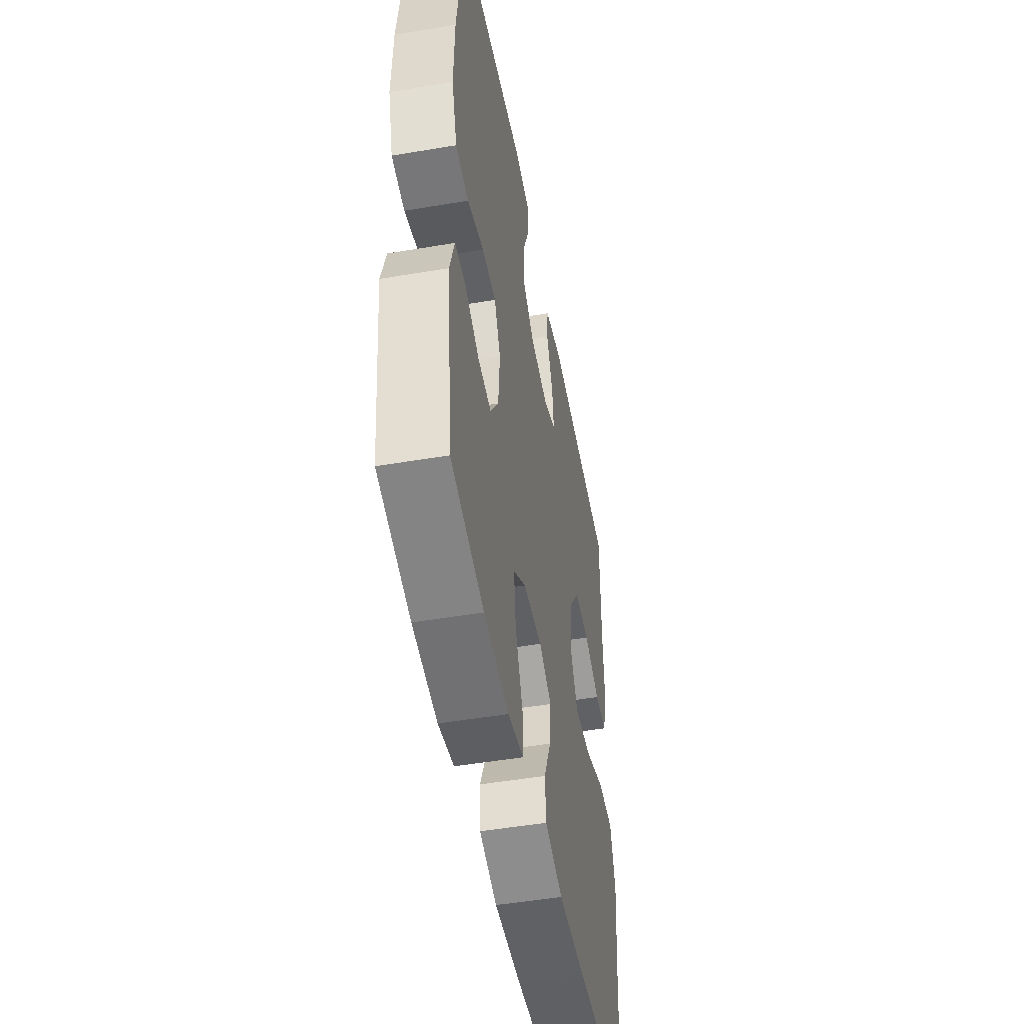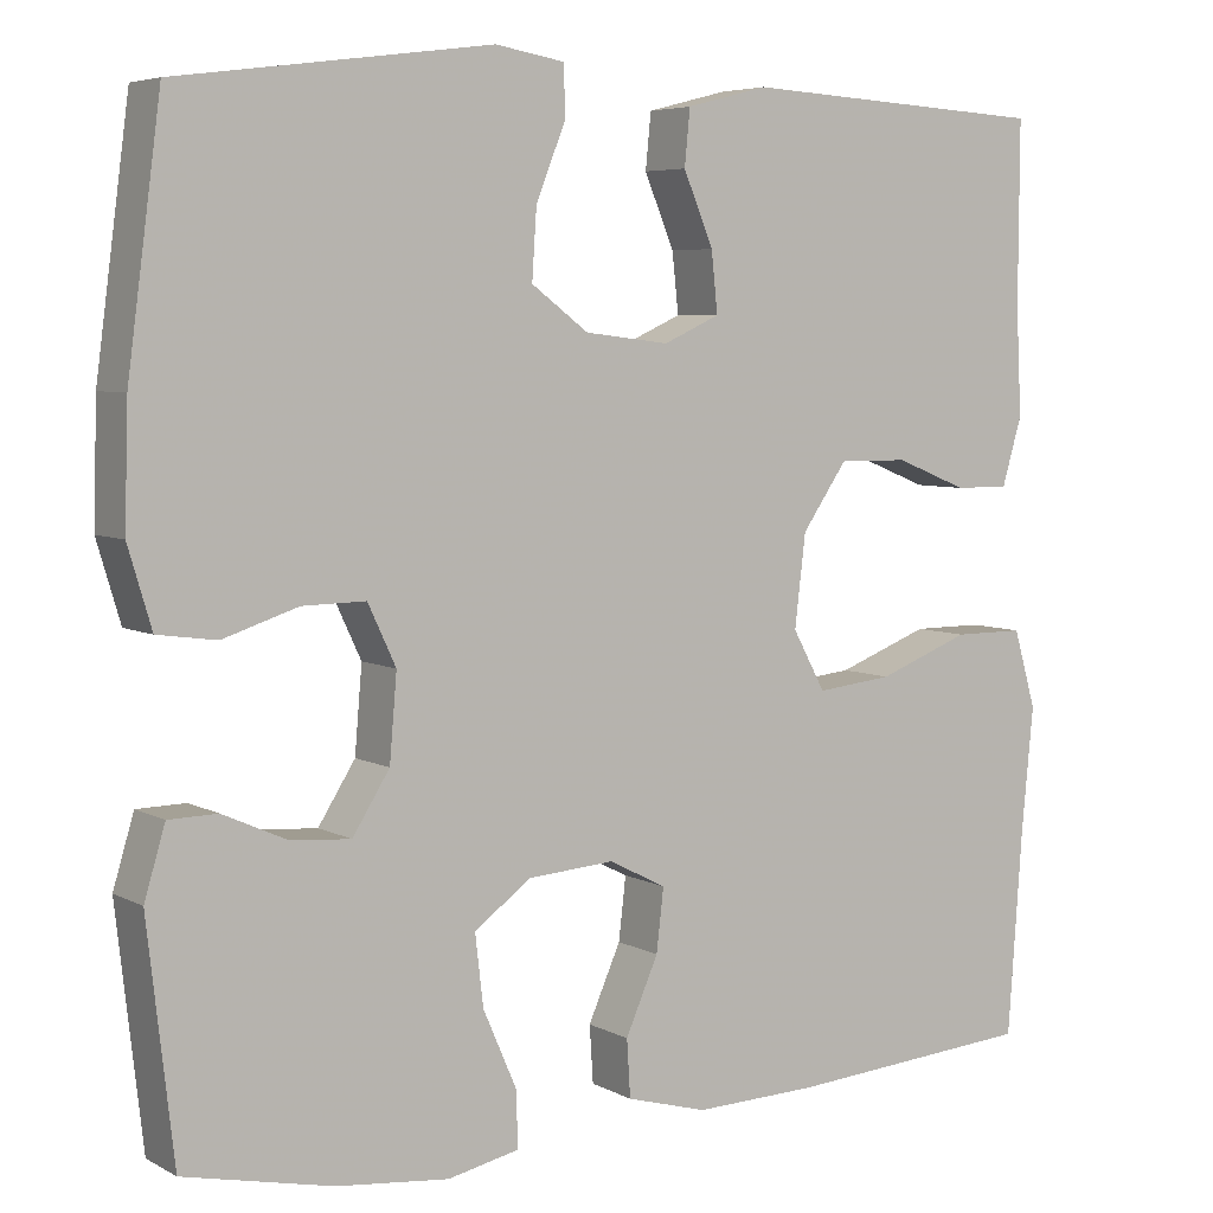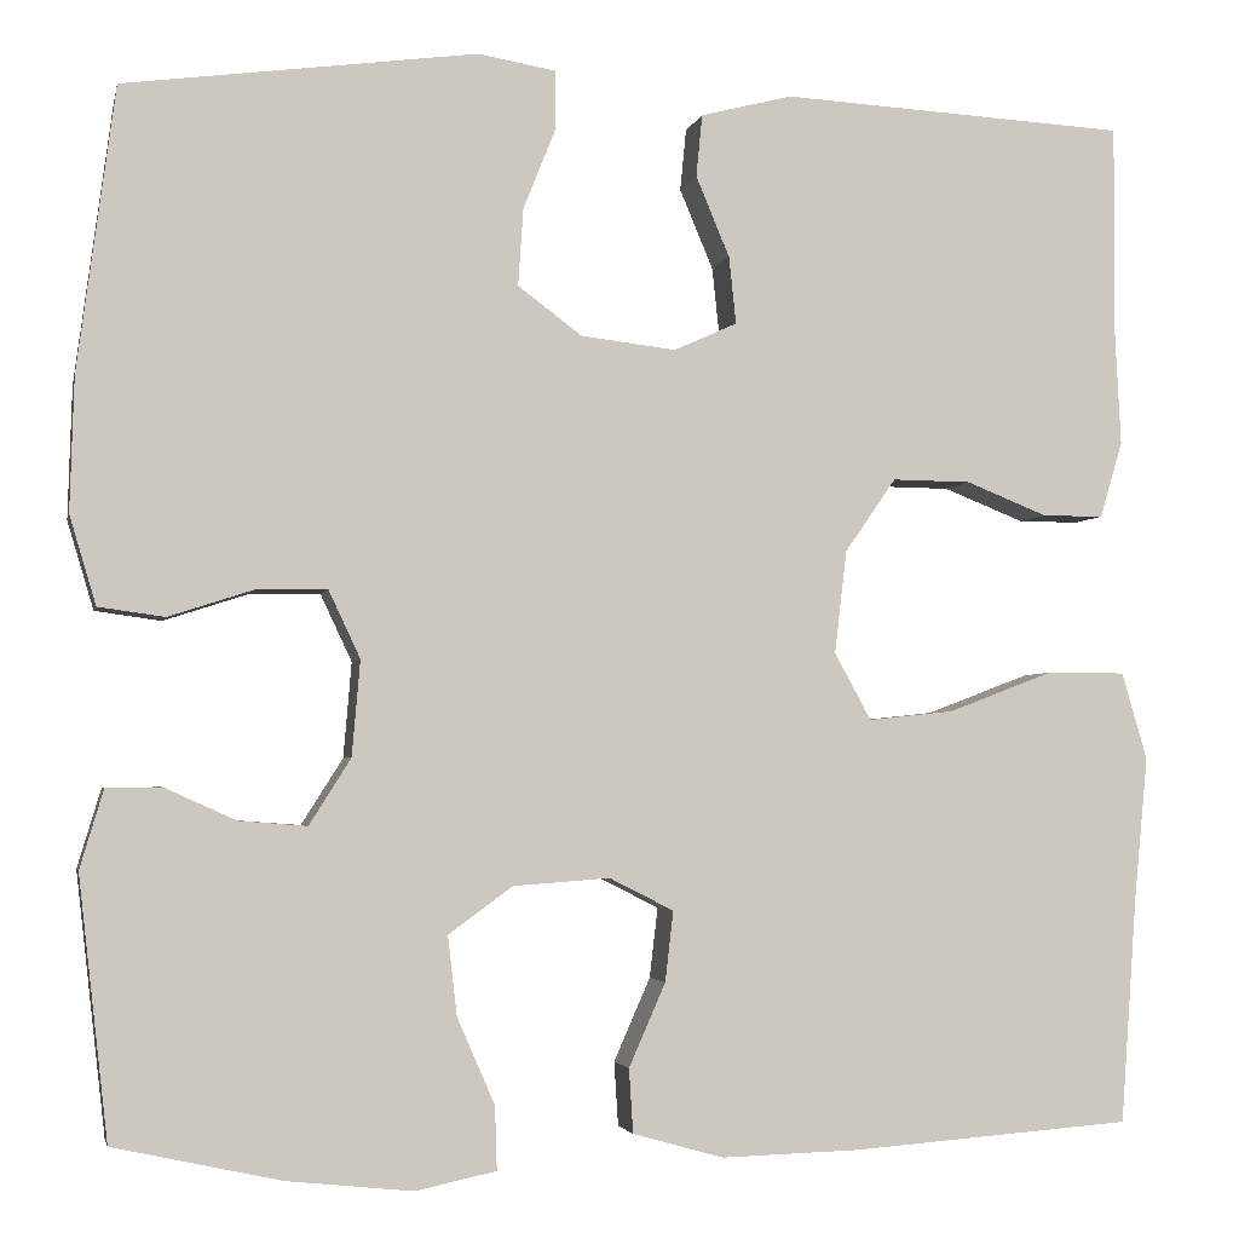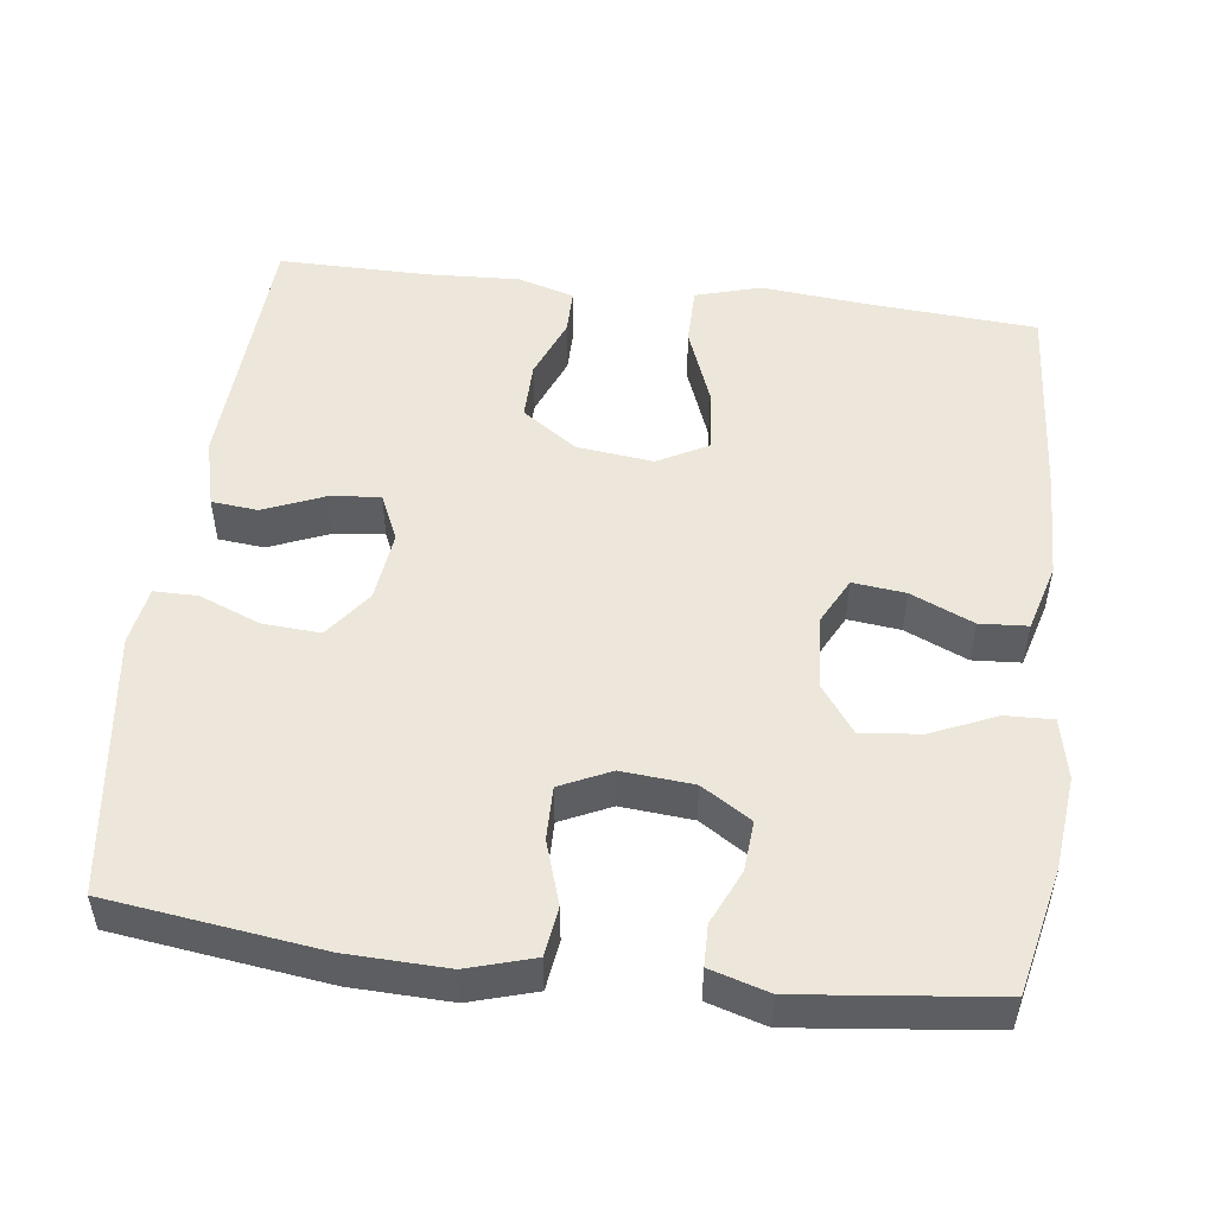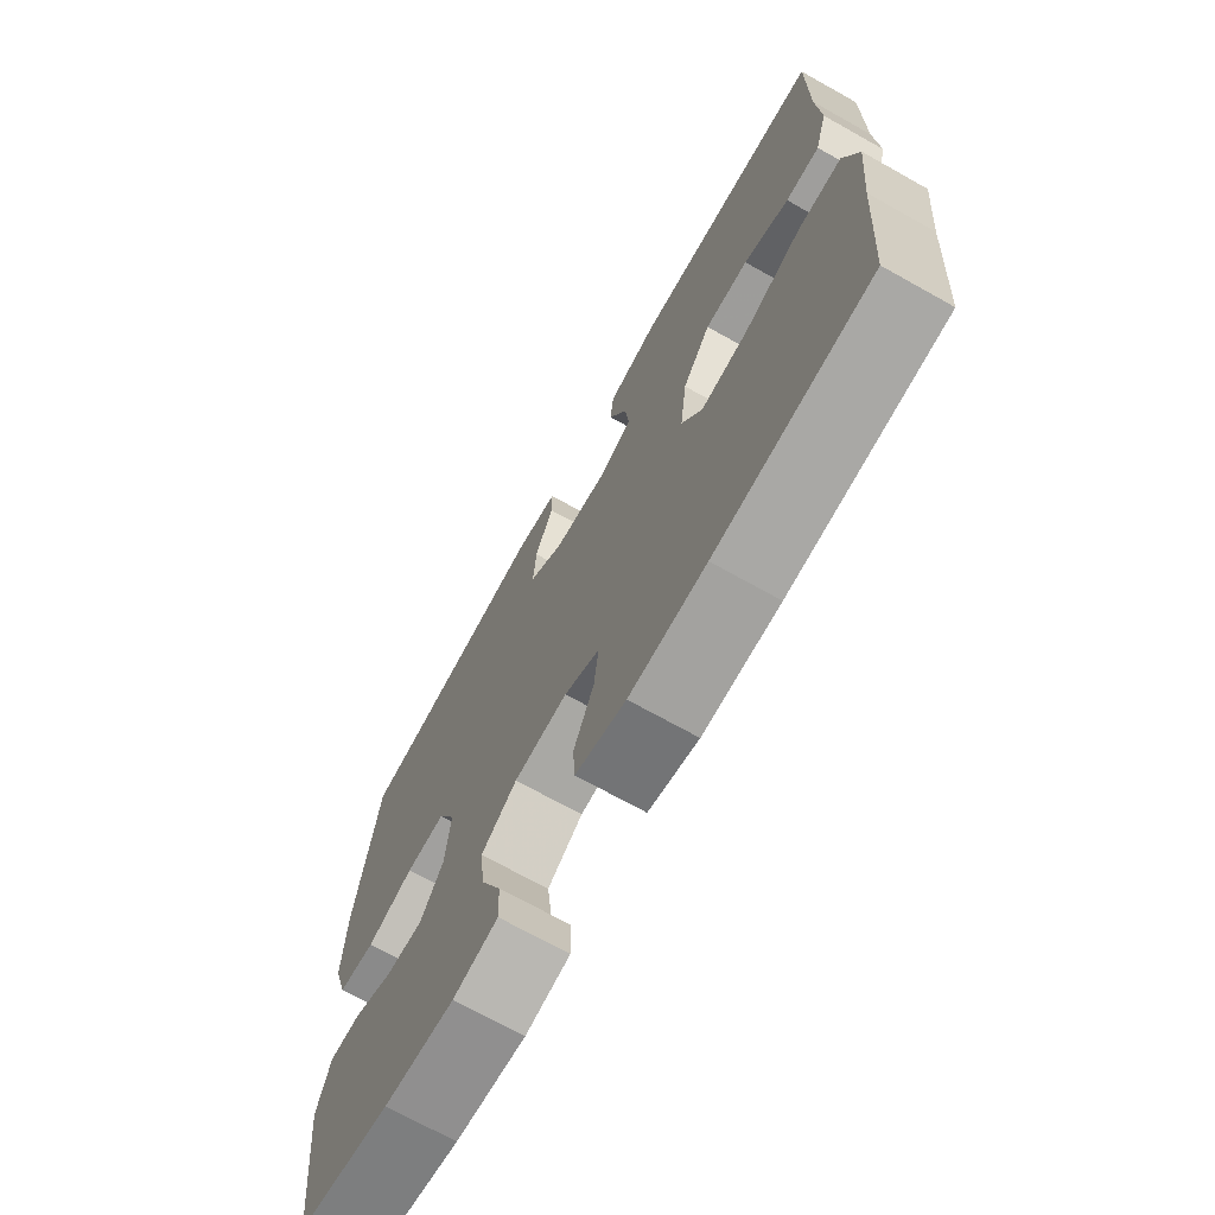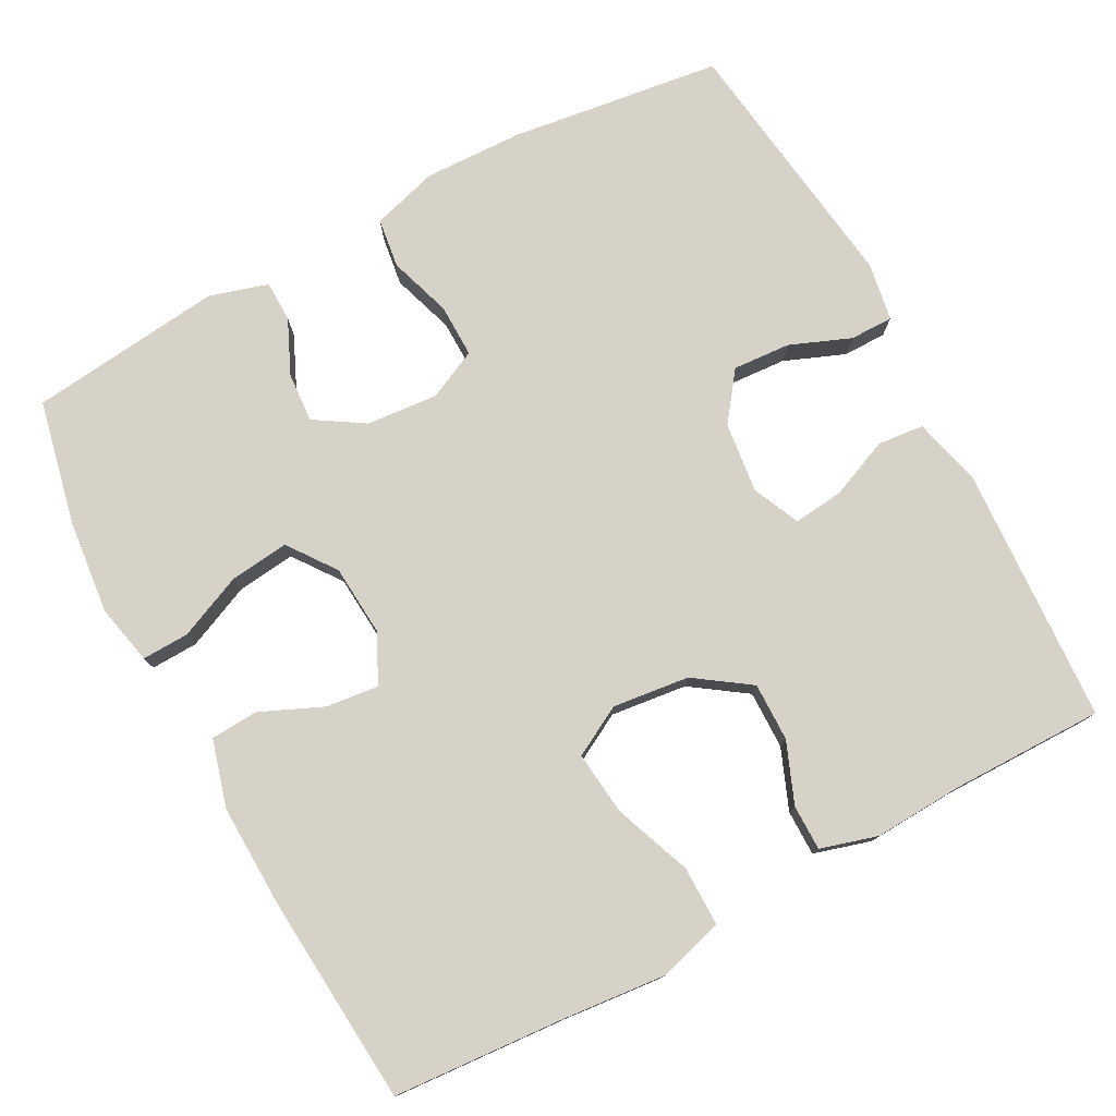
<metadata>
{"format":"obj","ext":"obj","renderer":"f3d","projection":"perspective","resolution":1024,"background":"white","views":[{"elev":-49.6,"azim":100.6,"up":"+Z"},{"elev":5.6,"azim":147.1,"up":"+Z"},{"elev":-3.1,"azim":168.1,"up":"+Z"},{"elev":50.9,"azim":97.2,"up":"+Y"},{"elev":-71.0,"azim":-119.2,"up":"+Z"},{"elev":77.6,"azim":-118.2,"up":"+Y"}]}
</metadata>
<code>
v 0.5 0.07 0.5
v 0.537 0.07 0.221
v 0.541 0.07 0.09
v 0.515 0.07 0.003
v 0.45 0.07 -0.006
v 0.367 0.07 0.021
v 0.297 0.07 0.022
v 0.266 0.07 -0.044
v 0.274 0.07 -0.138
v 0.315 0.07 -0.203
v 0.381 0.07 -0.198
v 0.452 0.07 -0.166
v 0.506 0.07 -0.167
v 0.529 0.07 -0.244
v 0.5 0.07 -0.5
v 0.336 0.07 -0.536
v 0.212 0.07 -0.549
v 0.133 0.07 -0.532
v 0.135 0.07 -0.47
v 0.172 0.07 -0.385
v 0.181 0.07 -0.307
v 0.118 0.07 -0.261
v 0.023 0.07 -0.254
v -0.04 0.07 -0.286
v -0.032 0.07 -0.355
v 0.004 0.07 -0.437
v 0 0.07 -0.5
v -0.089 0.07 -0.525
v -0.225 0.07 -0.521
v -0.5 0.07 -0.5
v -0.516 0.07 -0.274
v -0.529 0.07 -0.138
v -0.504 0.07 -0.052
v -0.426 0.07 -0.052
v -0.324 0.07 -0.091
v -0.24 0.07 -0.1
v -0.204 0.07 -0.034
v -0.216 0.07 0.067
v -0.266 0.07 0.139
v -0.343 0.07 0.138
v -0.423 0.07 0.106
v -0.483 0.07 0.106
v -0.505 0.07 0.181
v -0.499 0.07 0.299
v -0.5 0.07 0.5
v -0.16 0.07 0.519
v -0.07 0.07 0.496
v -0.064 0.07 0.435
v -0.097 0.07 0.356
v -0.104 0.07 0.29
v -0.042 0.07 0.262
v 0.051 0.07 0.273
v 0.114 0.07 0.32
v 0.109 0.07 0.396
v 0.077 0.07 0.476
v 0.077 0.07 0.533
v 0.154 0.07 0.546
v 0.5 0 0.5
v 0.537 0 0.221
v 0.541 0 0.09
v 0.515 0 0.003
v 0.45 0 -0.006
v 0.367 0 0.021
v 0.297 0 0.022
v 0.266 0 -0.044
v 0.274 0 -0.138
v 0.315 0 -0.203
v 0.381 0 -0.198
v 0.452 0 -0.166
v 0.506 0 -0.167
v 0.529 0 -0.244
v 0.5 0 -0.5
v 0.336 0 -0.536
v 0.212 0 -0.549
v 0.133 0 -0.532
v 0.135 0 -0.47
v 0.172 0 -0.385
v 0.181 0 -0.307
v 0.118 0 -0.261
v 0.023 0 -0.254
v -0.04 0 -0.286
v -0.032 0 -0.355
v 0.004 0 -0.437
v 0 0 -0.5
v -0.089 0 -0.525
v -0.225 0 -0.521
v -0.5 0 -0.5
v -0.516 0 -0.274
v -0.529 0 -0.138
v -0.504 0 -0.052
v -0.426 0 -0.052
v -0.324 0 -0.091
v -0.24 0 -0.1
v -0.204 0 -0.034
v -0.216 0 0.067
v -0.266 0 0.139
v -0.343 0 0.138
v -0.423 0 0.106
v -0.483 0 0.106
v -0.505 0 0.181
v -0.499 0 0.299
v -0.5 0 0.5
v -0.16 0 0.519
v -0.07 0 0.496
v -0.064 0 0.435
v -0.097 0 0.356
v -0.104 0 0.29
v -0.042 0 0.262
v 0.051 0 0.273
v 0.114 0 0.32
v 0.109 0 0.396
v 0.077 0 0.476
v 0.077 0 0.533
v 0.154 0 0.546
f 4 5 6
f 3 4 6
f 2 3 6
f 1 2 6
f 57 1 6
f 56 57 6
f 55 56 6
f 54 55 6
f 53 54 6 7
f 52 53 7 8
f 51 52 8 9
f 50 51 9 10
f 47 48 49
f 46 47 49
f 45 46 49
f 44 45 49
f 44 49 50
f 43 44 50
f 42 43 50
f 41 42 50
f 40 41 50
f 39 40 50
f 38 39 50 10
f 33 34 35
f 32 33 35
f 31 32 35
f 31 35 36
f 30 31 36
f 29 30 36
f 28 29 36
f 27 28 36
f 26 27 36
f 25 26 36
f 24 25 36 37
f 18 19 20
f 17 18 20
f 16 17 20
f 15 16 20
f 14 15 20
f 13 14 20
f 12 13 20
f 11 12 20
f 10 11 20 21
f 38 10 21 22
f 23 24 37 38
f 22 23 38
f 63 62 61
f 63 61 60
f 63 60 59
f 63 59 58
f 63 58 114
f 63 114 113
f 63 113 112
f 63 112 111
f 64 63 111 110
f 65 64 110 109
f 66 65 109 108
f 67 66 108 107
f 106 105 104
f 106 104 103
f 106 103 102
f 106 102 101
f 107 106 101
f 107 101 100
f 107 100 99
f 107 99 98
f 107 98 97
f 107 97 96
f 67 107 96 95
f 92 91 90
f 92 90 89
f 92 89 88
f 93 92 88
f 93 88 87
f 93 87 86
f 93 86 85
f 93 85 84
f 93 84 83
f 93 83 82
f 94 93 82 81
f 77 76 75
f 77 75 74
f 77 74 73
f 77 73 72
f 77 72 71
f 77 71 70
f 77 70 69
f 77 69 68
f 78 77 68 67
f 79 78 67 95
f 95 94 81 80
f 95 80 79
f 1 58 59 2
f 2 59 60 3
f 3 60 61 4
f 4 61 62 5
f 5 62 63 6
f 6 63 64 7
f 7 64 65 8
f 8 65 66 9
f 9 66 67 10
f 10 67 68 11
f 11 68 69 12
f 12 69 70 13
f 13 70 71 14
f 14 71 72 15
f 15 72 73 16
f 16 73 74 17
f 17 74 75 18
f 18 75 76 19
f 19 76 77 20
f 20 77 78 21
f 21 78 79 22
f 22 79 80 23
f 23 80 81 24
f 24 81 82 25
f 25 82 83 26
f 26 83 84 27
f 27 84 85 28
f 28 85 86 29
f 29 86 87 30
f 30 87 88 31
f 31 88 89 32
f 32 89 90 33
f 33 90 91 34
f 34 91 92 35
f 35 92 93 36
f 36 93 94 37
f 37 94 95 38
f 38 95 96 39
f 39 96 97 40
f 40 97 98 41
f 41 98 99 42
f 42 99 100 43
f 43 100 101 44
f 44 101 102 45
f 45 102 103 46
f 46 103 104 47
f 47 104 105 48
f 48 105 106 49
f 49 106 107 50
f 50 107 108 51
f 51 108 109 52
f 52 109 110 53
f 53 110 111 54
f 54 111 112 55
f 55 112 113 56
f 56 113 114 57
f 57 114 58 1

</code>
